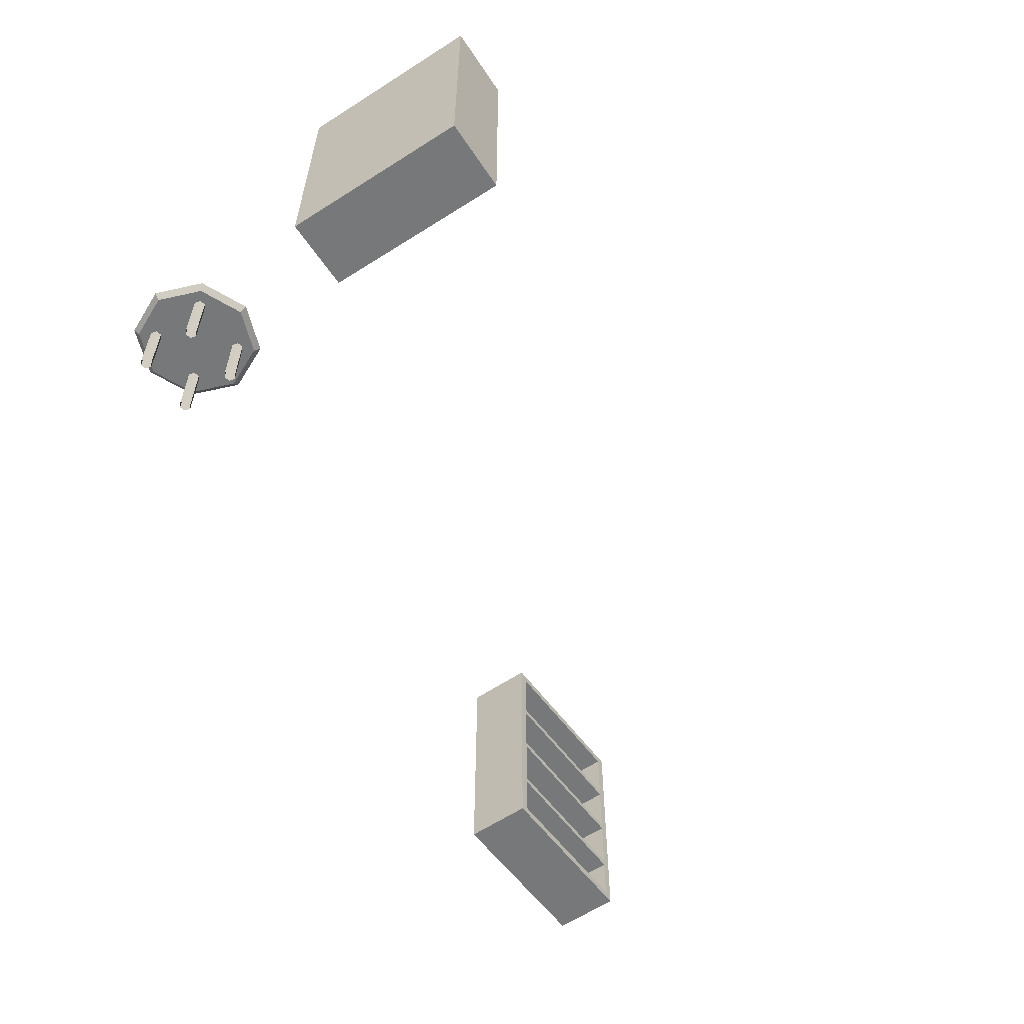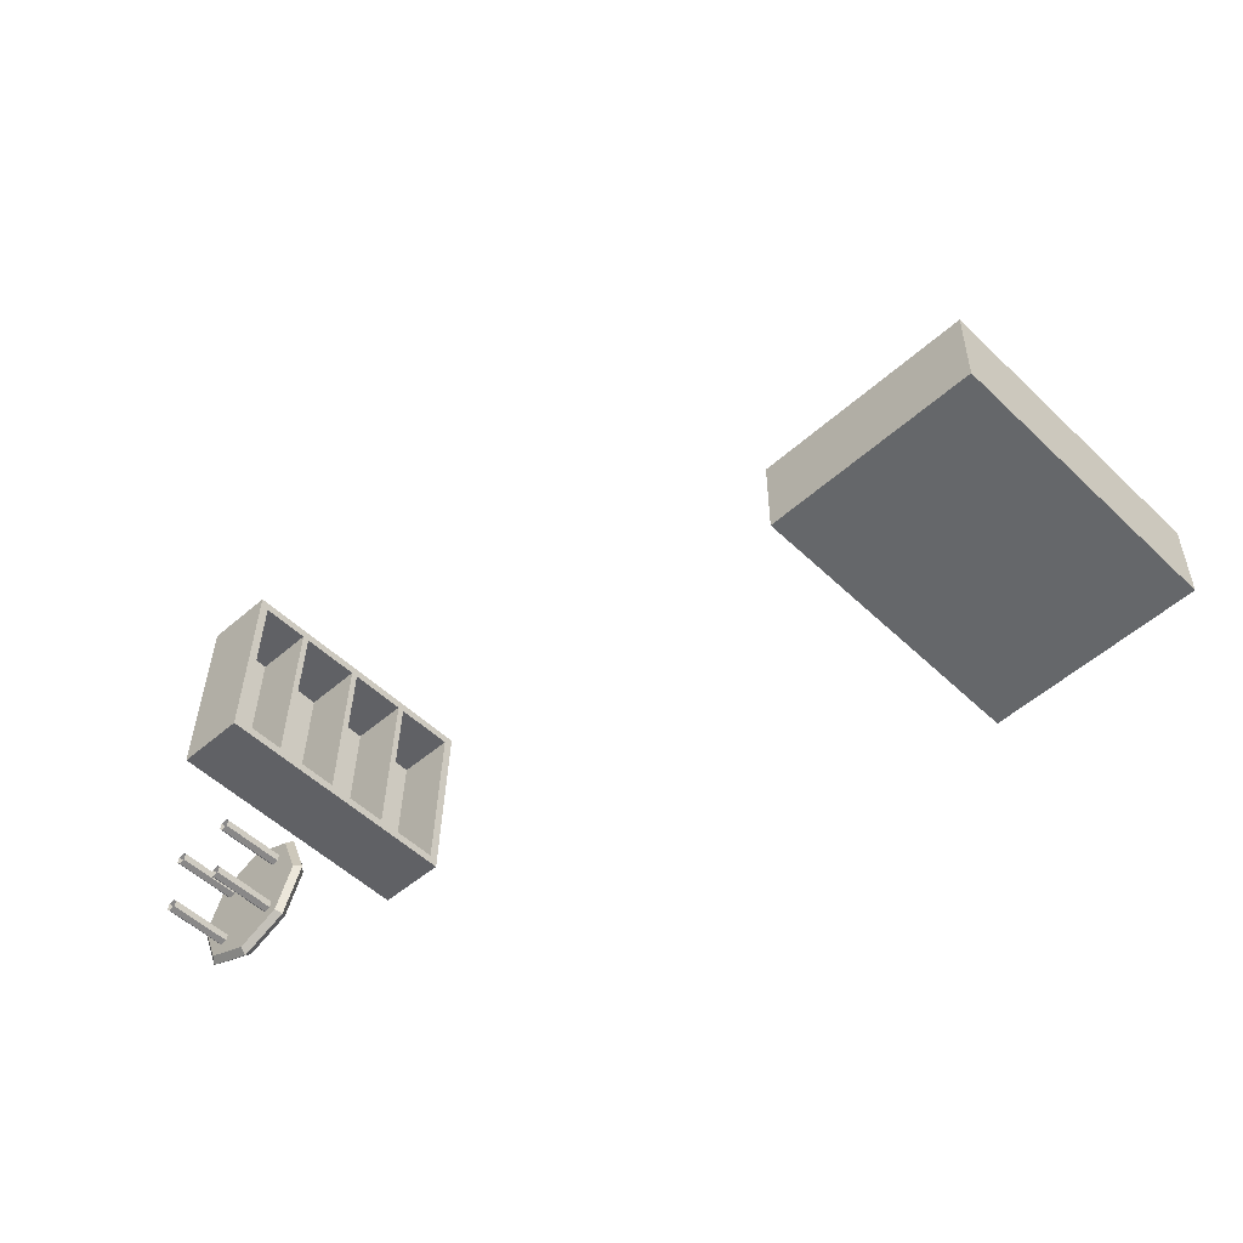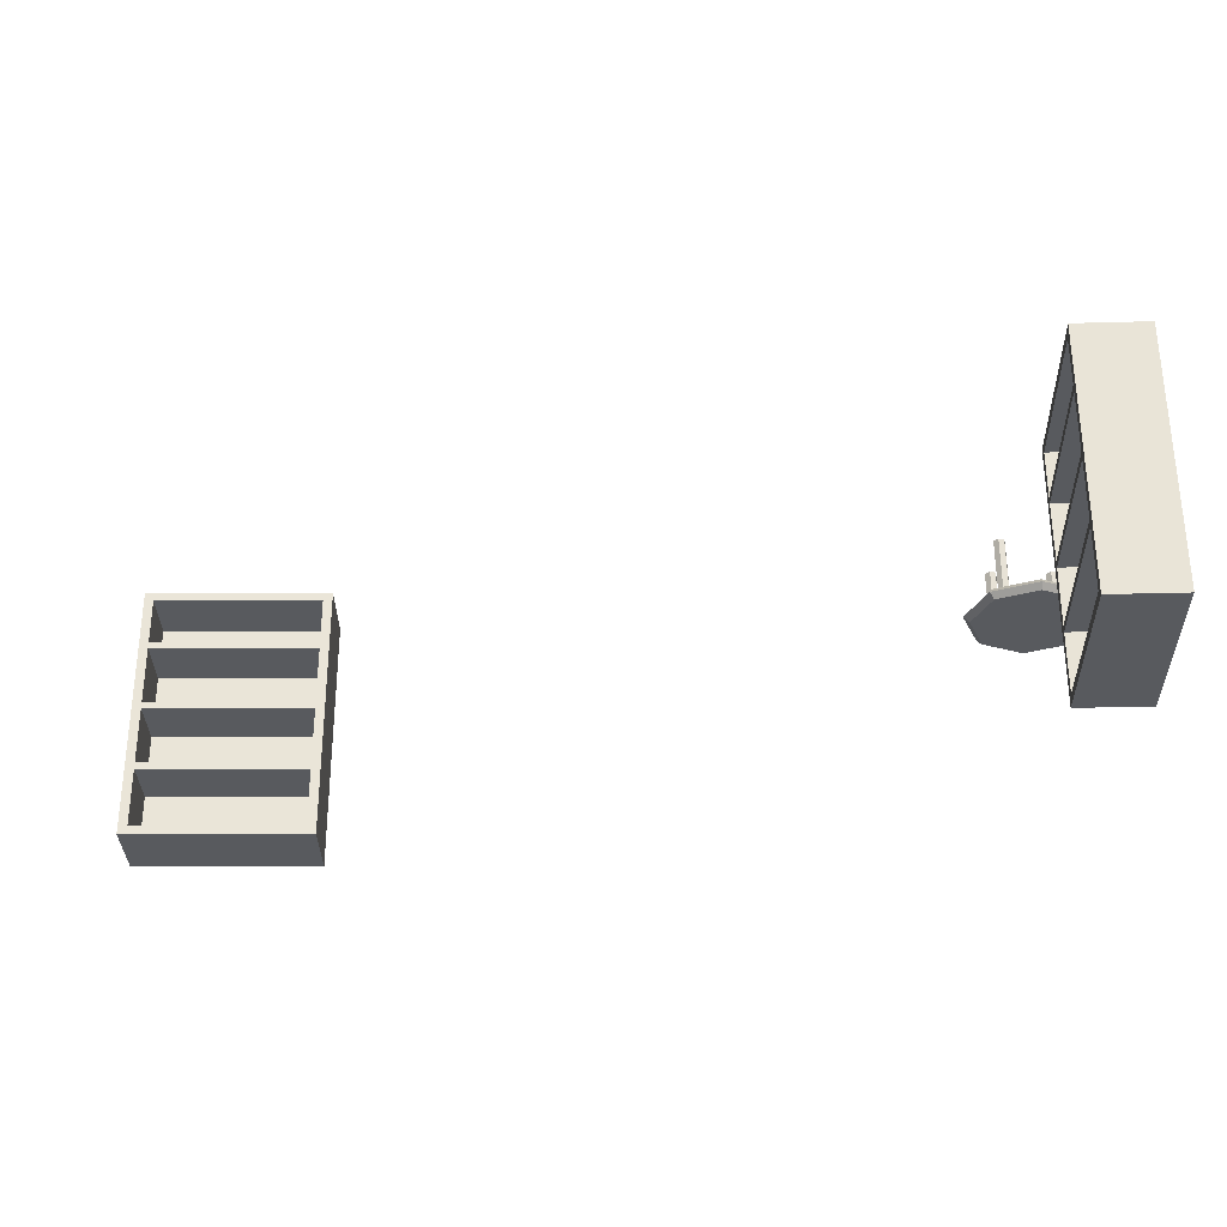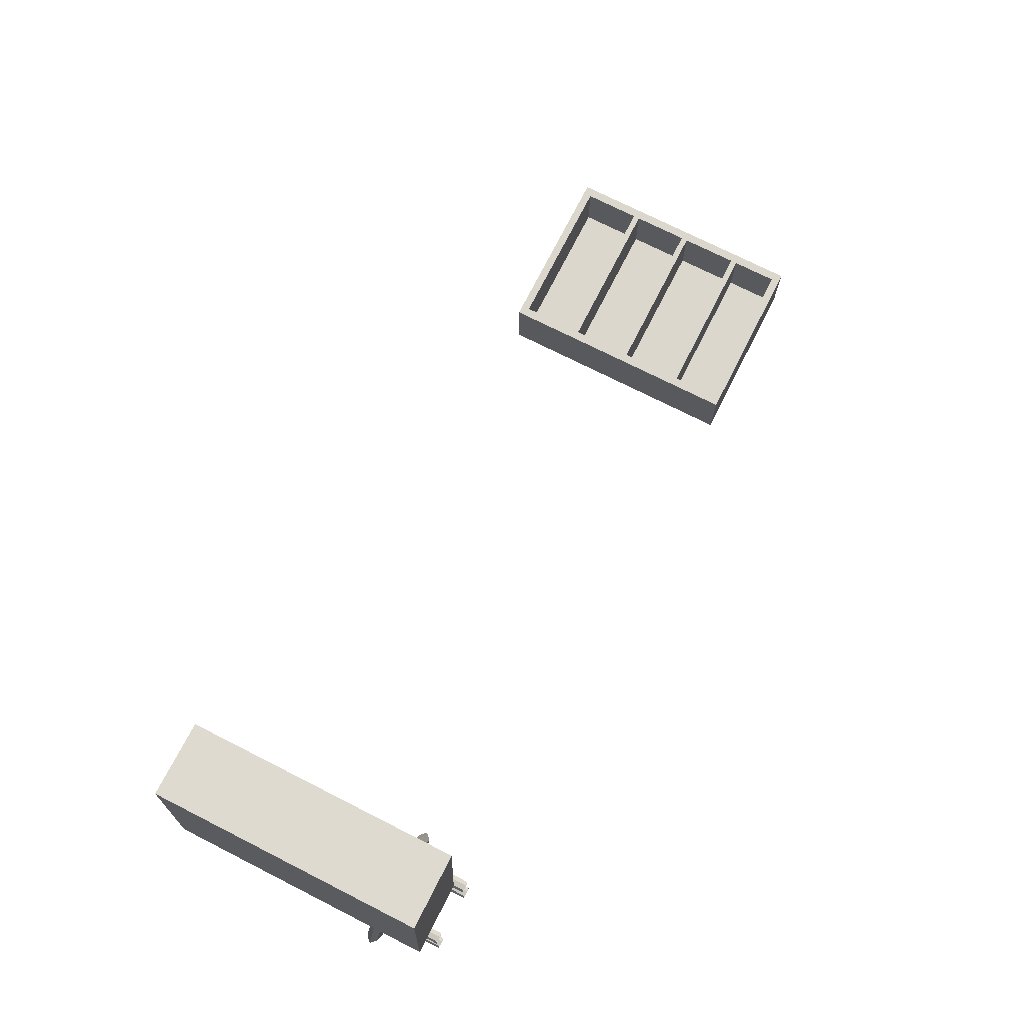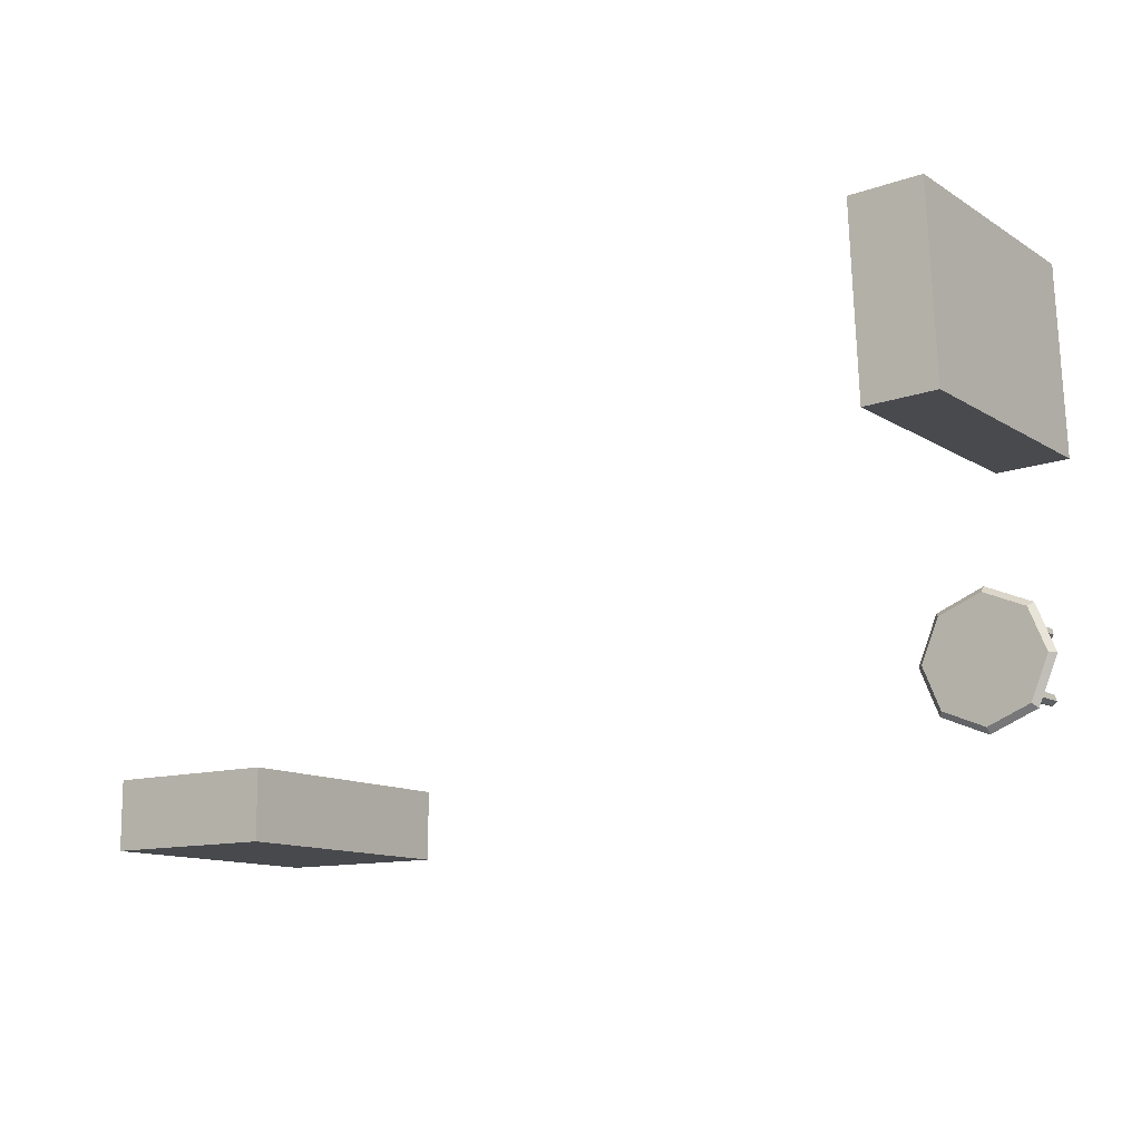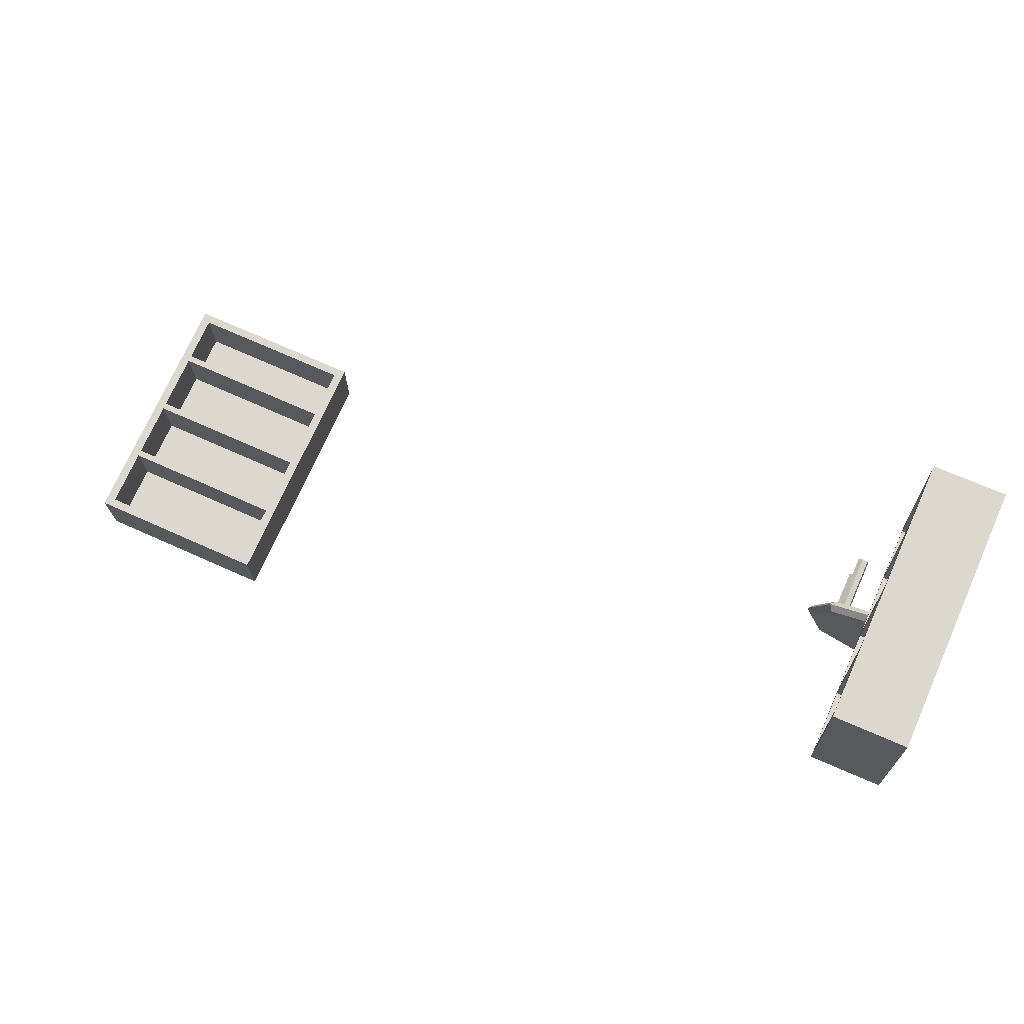
<metadata>
{"format":"obj","ext":"obj","renderer":"f3d","projection":"perspective","resolution":1024,"background":"white","views":[{"elev":-57.4,"azim":-54.4,"up":"+Y"},{"elev":-52.0,"azim":44.1,"up":"+Z"},{"elev":59.5,"azim":-180.0,"up":"+Z"},{"elev":73.2,"azim":-63.1,"up":"+Z"},{"elev":-12.2,"azim":-144.7,"up":"+Z"},{"elev":72.6,"azim":-156.0,"up":"+Z"}]}
</metadata>
<code>
o Cube.007
v -6.286 -1e-06 -1.319
v -5.686 -1e-06 -1.343
v -5.623 -1e-06 0.2156
v -6.223 -1e-06 0.2397
v -6.286 2.2 -1.319
v -5.686 2.2 -1.343
v -5.623 2.2 0.2156
v -6.223 2.2 0.2397
v -5.627 2.128 0.1377
v -5.683 2.128 -1.265
v -5.627 0.07245 0.1377
v -5.683 0.07245 -1.265
v -6.183 0.07245 -1.245
v -6.126 0.07245 0.1578
v -6.183 2.128 -1.245
v -6.126 2.128 0.1578
v -6.126 0.4724 0.1578
v -6.183 0.4724 -1.245
v -5.683 0.4724 -1.265
v -5.627 0.4724 0.1377
v -5.627 0.527 0.1377
v -5.683 0.527 -1.265
v -6.183 0.527 -1.245
v -6.126 0.527 0.1578
v -6.126 1.084 0.1578
v -6.183 1.084 -1.245
v -5.683 1.084 -1.265
v -5.627 1.084 0.1377
v -5.627 1.03 0.1377
v -5.683 1.03 -1.265
v -6.183 1.03 -1.245
v -6.126 1.03 0.1578
v -6.126 1.572 0.1578
v -6.183 1.572 -1.245
v -5.683 1.572 -1.265
v -5.627 1.572 0.1377
v -5.627 1.627 0.1377
v -5.683 1.627 -1.265
v -6.183 1.627 -1.245
v -6.126 1.627 0.1578
f 2 4 1
f 8 6 5
f 1 6 2
f 7 4 3
f 1 8 5
f 3 9 7
f 6 12 2
f 7 10 6
f 2 11 3
f 12 14 11
f 10 16 15
f 12 15 13
f 11 16 9
f 15 14 13
f 17 19 20
f 19 21 20
f 24 22 23
f 25 27 26
f 27 29 30
f 32 30 29
f 33 35 36
f 38 36 35
f 40 38 39
f 2 3 4
f 8 7 6
f 1 5 6
f 7 8 4
f 1 4 8
f 3 11 9
f 6 10 12
f 7 9 10
f 2 12 11
f 12 13 14
f 10 9 16
f 12 10 15
f 11 14 16
f 15 16 14
f 17 18 19
f 19 22 21
f 24 21 22
f 25 28 27
f 27 28 29
f 32 31 30
f 33 34 35
f 38 37 36
f 40 37 38
o Cube.006
v 1.427 0 -4.032
v 1.427 0 -3.432
v -0.1329 0 -3.432
v -0.1329 0 -4.032
v 1.427 2.2 -4.032
v 1.427 2.2 -3.432
v -0.1329 2.2 -3.432
v -0.1329 2.2 -4.032
v -0.05492 2.128 -3.432
v 1.349 2.128 -3.432
v -0.05491 0.07245 -3.432
v 1.349 0.07245 -3.432
v 1.349 0.07245 -3.932
v -0.05491 0.07245 -3.932
v 1.349 2.128 -3.932
v -0.05491 2.128 -3.932
v -0.05491 0.4724 -3.932
v 1.349 0.4724 -3.932
v 1.349 0.4724 -3.432
v -0.05491 0.4724 -3.432
v -0.05491 0.527 -3.432
v 1.349 0.527 -3.432
v 1.349 0.527 -3.932
v -0.05491 0.527 -3.932
v -0.05491 1.084 -3.932
v 1.349 1.084 -3.932
v 1.349 1.084 -3.432
v -0.05491 1.084 -3.432
v -0.05491 1.03 -3.432
v 1.349 1.03 -3.432
v 1.349 1.03 -3.932
v -0.05491 1.03 -3.932
v -0.05491 1.572 -3.932
v 1.349 1.572 -3.932
v 1.349 1.572 -3.432
v -0.05491 1.572 -3.432
v -0.05491 1.627 -3.432
v 1.349 1.627 -3.432
v 1.349 1.627 -3.932
v -0.05491 1.627 -3.932
f 42 44 41
f 48 46 45
f 45 42 41
f 47 44 43
f 41 48 45
f 43 49 47
f 46 52 42
f 47 50 46
f 42 51 43
f 52 54 51
f 49 55 50
f 50 53 52
f 51 56 49
f 55 54 53
f 57 59 60
f 62 60 59
f 64 62 63
f 65 67 66
f 67 69 70
f 72 70 69
f 73 75 76
f 78 76 75
f 80 78 79
f 42 43 44
f 48 47 46
f 45 46 42
f 47 48 44
f 41 44 48
f 43 51 49
f 46 50 52
f 47 49 50
f 42 52 51
f 52 53 54
f 49 56 55
f 50 55 53
f 51 54 56
f 55 56 54
f 57 58 59
f 62 61 60
f 64 61 62
f 65 68 67
f 67 68 69
f 72 71 70
f 73 74 75
f 78 77 76
f 80 77 78
o Circle.001_Circle.002
v -6.011 -1e-06 -2.67
v -5.998 -1e-06 -2.622
v -6.034 -1e-06 -2.587
v -6.082 -1e-06 -2.6
v -6.095 -1e-06 -2.648
v -6.06 -1e-06 -2.683
v -6.011 0.5 -2.67
v -5.998 0.5 -2.622
v -6.034 0.5 -2.587
v -6.082 0.5 -2.6
v -6.095 0.5 -2.648
v -6.06 0.5 -2.683
v -5.56 0.5 -2.683
v -5.595 0.5 -2.648
v -5.582 0.5 -2.6
v -5.534 0.5 -2.587
v -5.498 0.5 -2.622
v -5.511 0.5 -2.67
v -5.56 -1e-06 -2.683
v -5.595 -1e-06 -2.648
v -5.582 -1e-06 -2.6
v -5.534 -1e-06 -2.587
v -5.498 -1e-06 -2.622
v -5.511 -1e-06 -2.67
v -5.511 -1e-06 -3.17
v -5.498 -1e-06 -3.122
v -5.534 -1e-06 -3.087
v -5.582 -1e-06 -3.1
v -5.595 -1e-06 -3.148
v -5.56 -1e-06 -3.183
v -5.511 0.5 -3.17
v -5.498 0.5 -3.122
v -5.534 0.5 -3.087
v -5.582 0.5 -3.1
v -5.595 0.5 -3.148
v -5.56 0.5 -3.183
v -6.06 0.5 -3.183
v -6.095 0.5 -3.148
v -6.082 0.5 -3.1
v -6.034 0.5 -3.087
v -5.998 0.5 -3.122
v -6.011 0.5 -3.17
v -6.06 -1e-06 -3.183
v -6.095 -1e-06 -3.148
v -6.082 -1e-06 -3.1
v -6.034 -1e-06 -3.087
v -5.998 -1e-06 -3.122
v -6.011 -1e-06 -3.17
v -5.443 0.5 -3.238
v -5.297 0.5 -2.885
v -5.443 0.5 -2.531
v -5.797 0.5 -2.385
v -6.15 0.5 -2.531
v -6.297 0.5 -2.885
v -6.15 0.5 -3.238
v -5.797 0.5 -3.385
v -5.408 0.55 -3.274
v -5.247 0.55 -2.885
v -5.408 0.55 -2.496
v -5.797 0.55 -2.335
v -6.186 0.55 -2.496
v -6.347 0.55 -2.885
v -6.186 0.55 -3.274
v -5.797 0.55 -3.435
v -5.297 0.6 -2.885
v -5.443 0.6 -3.238
v -5.443 0.6 -2.531
v -5.797 0.6 -2.385
v -6.15 0.6 -2.531
v -6.297 0.6 -2.885
v -6.15 0.6 -3.238
v -5.797 0.6 -3.385
v -5.797 0.5 -2.885
v -5.797 0.6 -2.885
f 87 82 81
f 82 89 83
f 89 84 83
f 84 91 85
f 91 86 85
f 81 92 87
f 93 104 99
f 94 99 100
f 101 94 100
f 96 101 102
f 103 96 102
f 98 103 104
f 111 106 105
f 106 113 107
f 113 108 107
f 108 115 109
f 115 110 109
f 116 105 110
f 117 128 123
f 118 123 124
f 125 118 124
f 120 125 126
f 127 120 126
f 122 127 128
f 130 137 138
f 130 139 131
f 131 140 132
f 132 141 133
f 134 141 142
f 134 143 135
f 136 143 144
f 136 137 129
f 137 145 138
f 139 145 147
f 140 147 148
f 140 149 141
f 141 150 142
f 143 150 151
f 144 151 152
f 144 146 137
f 129 130 153
f 130 131 153
f 131 132 153
f 132 133 153
f 133 134 153
f 134 135 153
f 135 136 153
f 136 129 153
f 145 146 154
f 147 145 154
f 148 147 154
f 149 148 154
f 150 149 154
f 151 150 154
f 152 151 154
f 146 152 154
f 87 88 82
f 82 88 89
f 89 90 84
f 84 90 91
f 91 92 86
f 81 86 92
f 93 98 104
f 94 93 99
f 101 95 94
f 96 95 101
f 103 97 96
f 98 97 103
f 111 112 106
f 106 112 113
f 113 114 108
f 108 114 115
f 115 116 110
f 116 111 105
f 117 122 128
f 118 117 123
f 125 119 118
f 120 119 125
f 127 121 120
f 122 121 127
f 130 129 137
f 130 138 139
f 131 139 140
f 132 140 141
f 134 133 141
f 134 142 143
f 136 135 143
f 136 144 137
f 137 146 145
f 139 138 145
f 140 139 147
f 140 148 149
f 141 149 150
f 143 142 150
f 144 143 151
f 144 152 146

</code>
